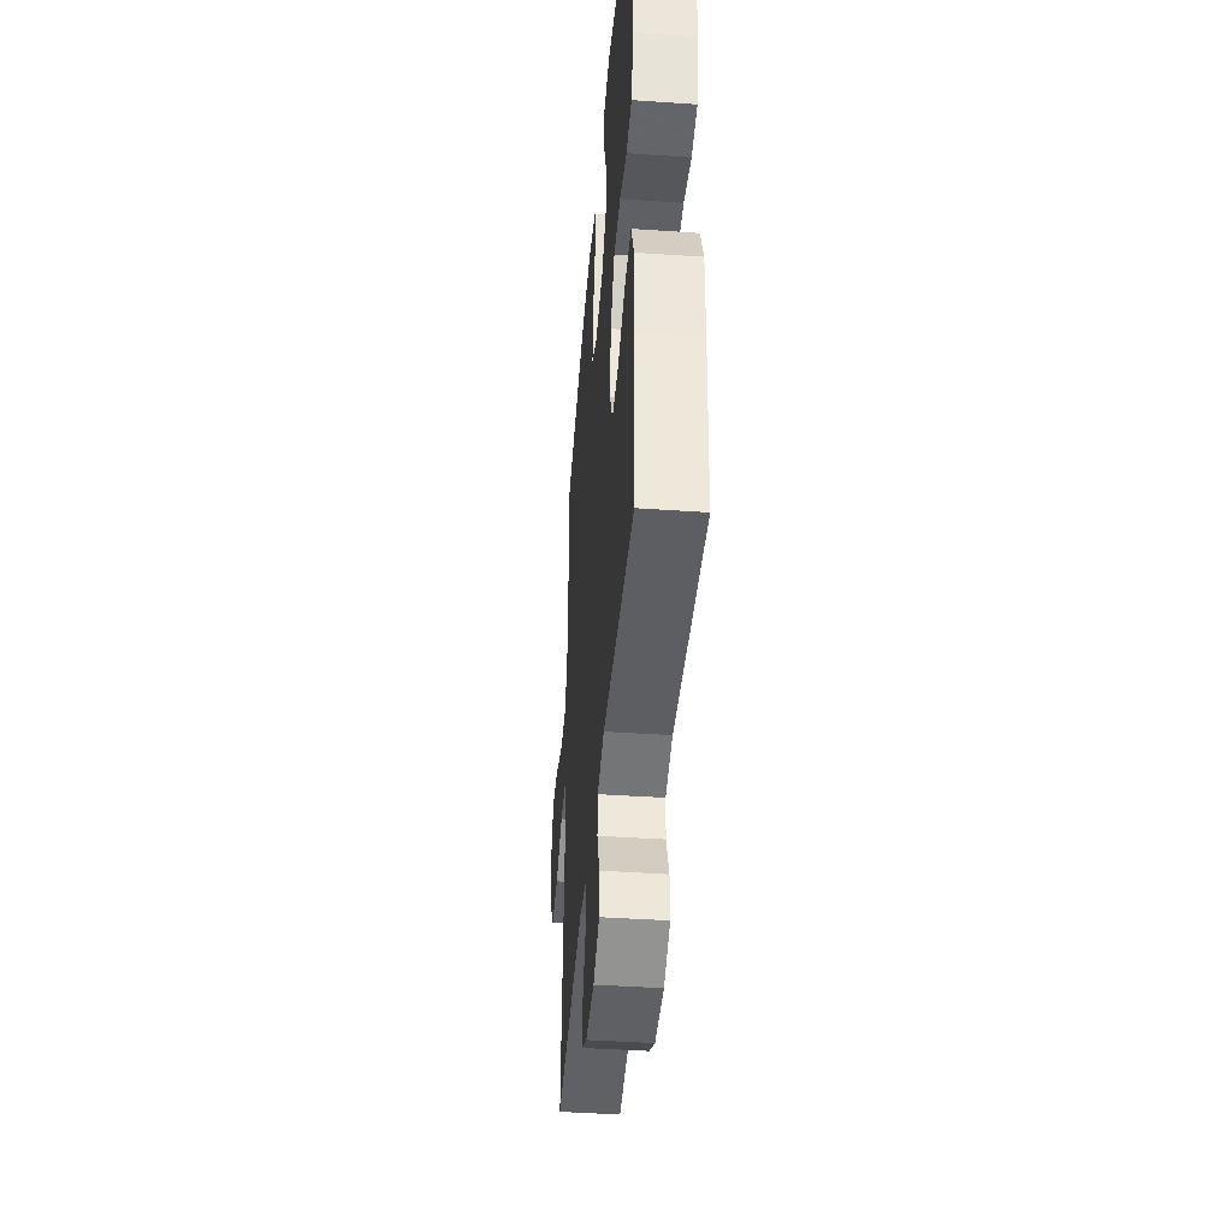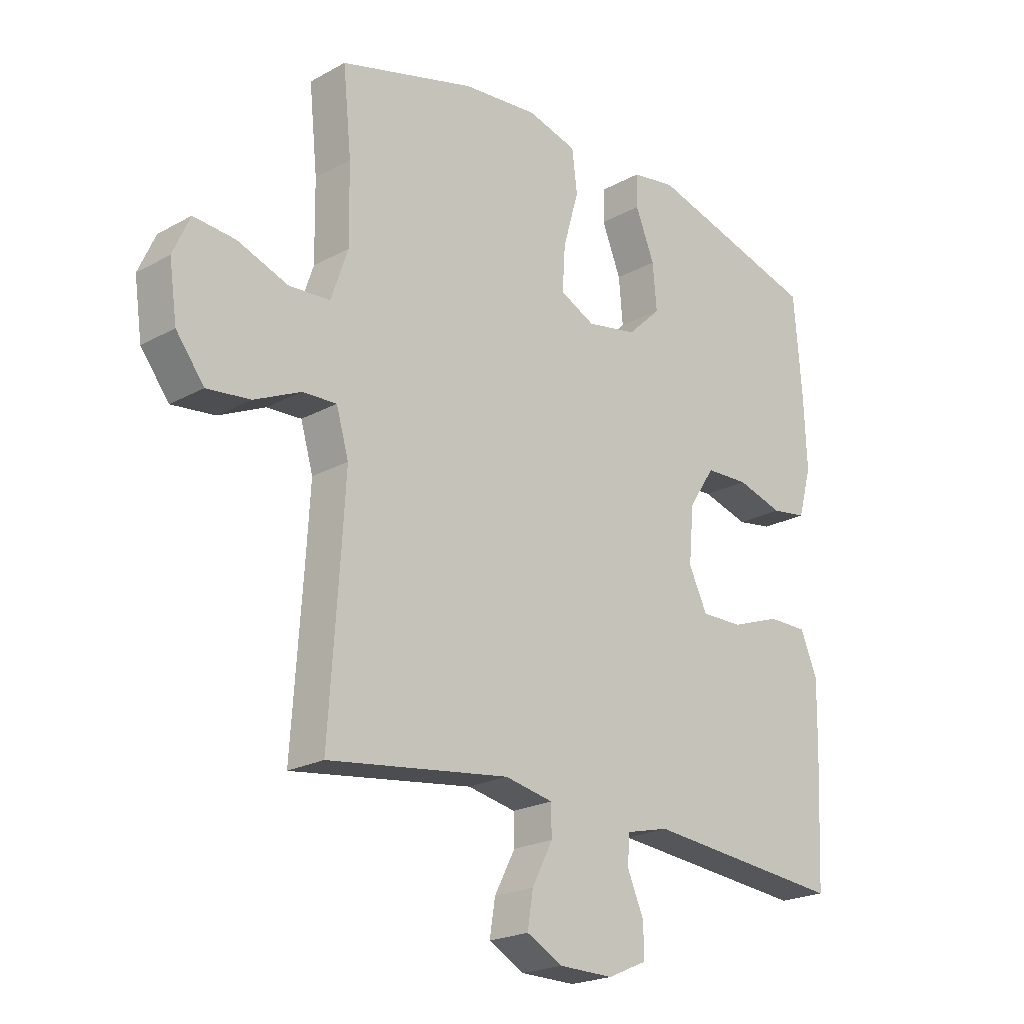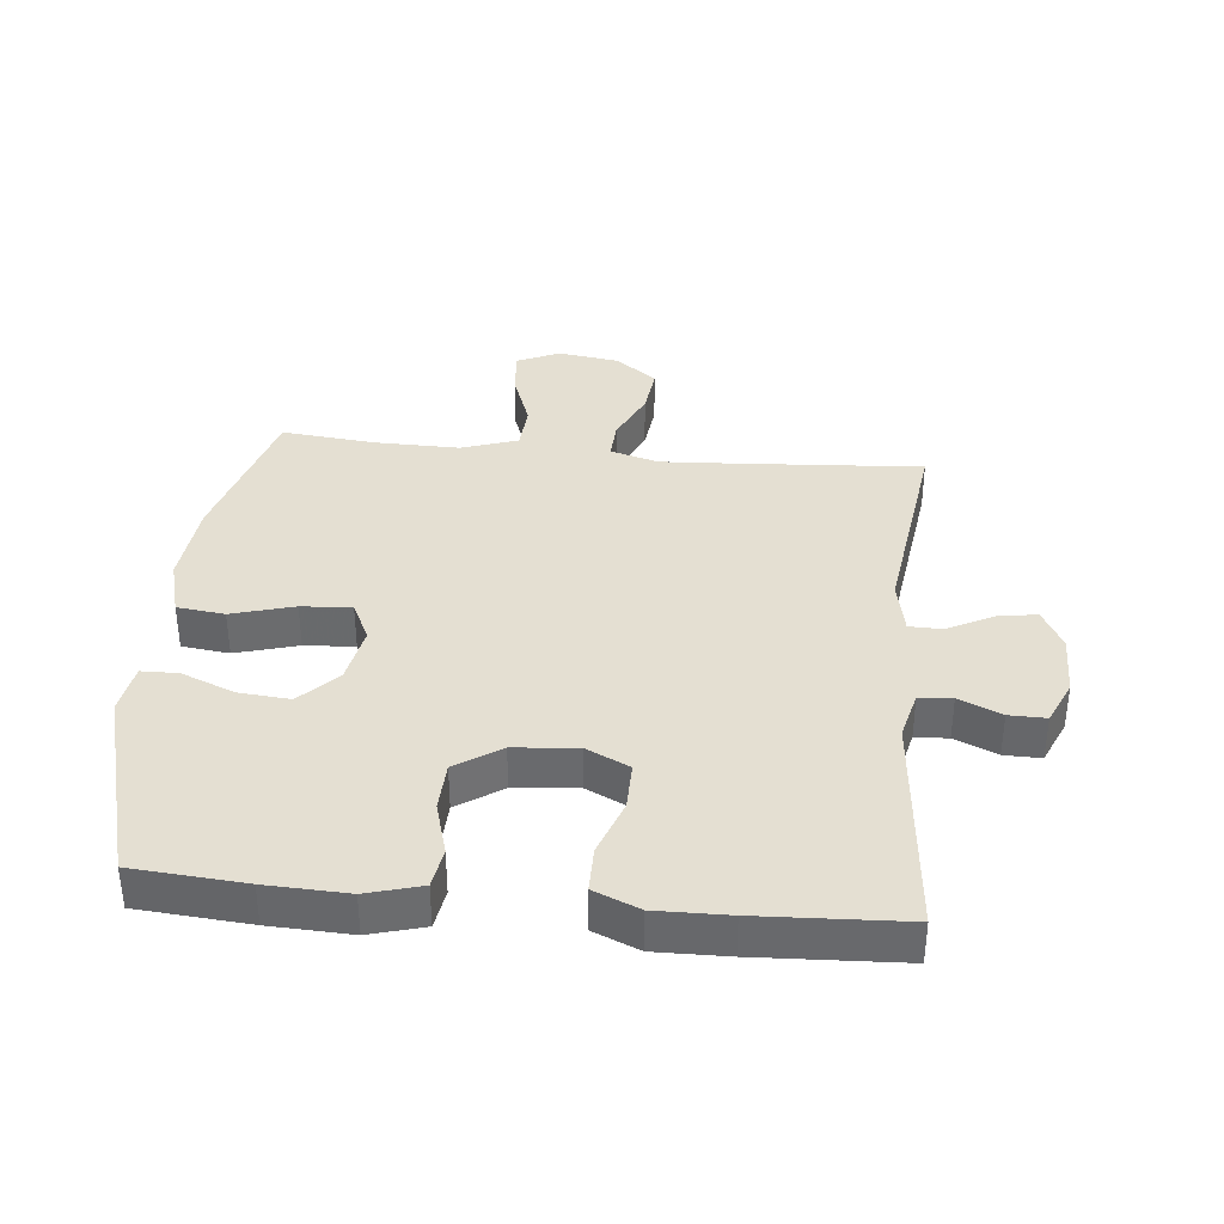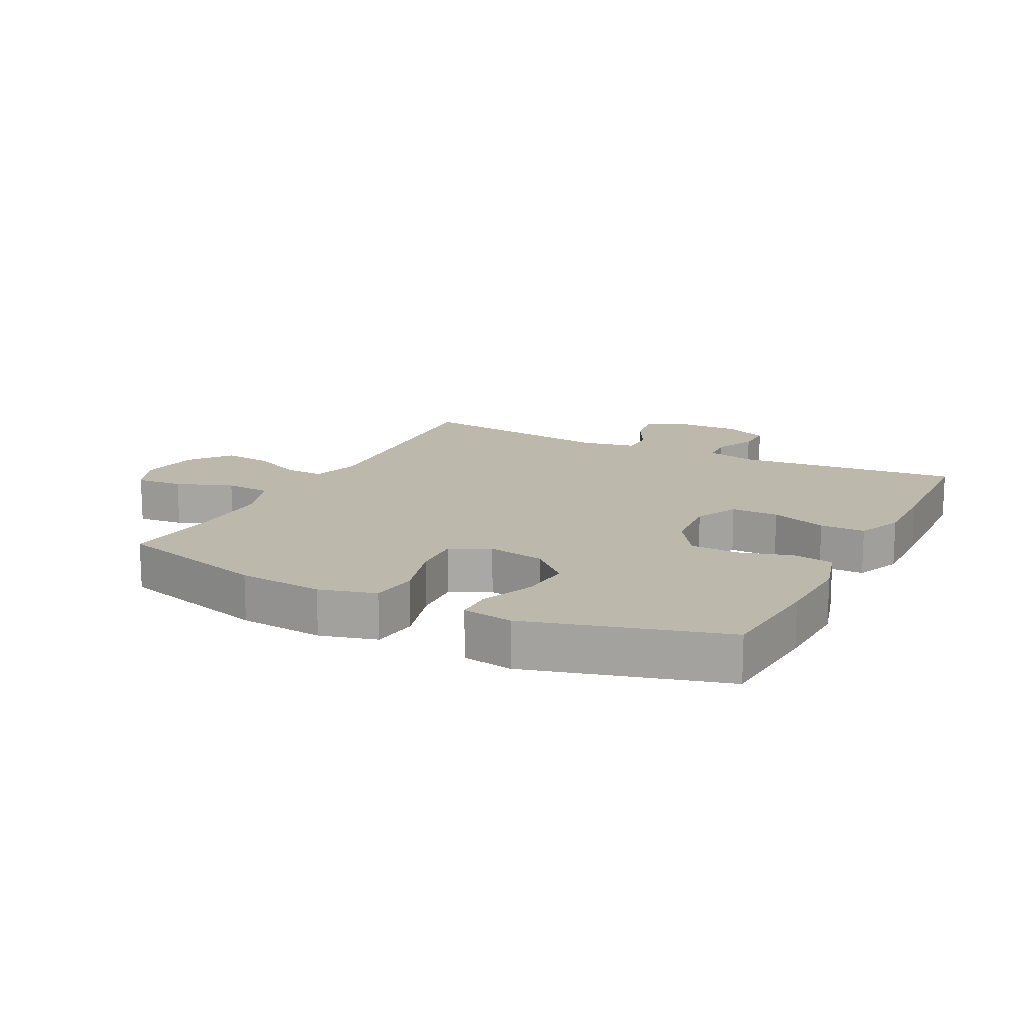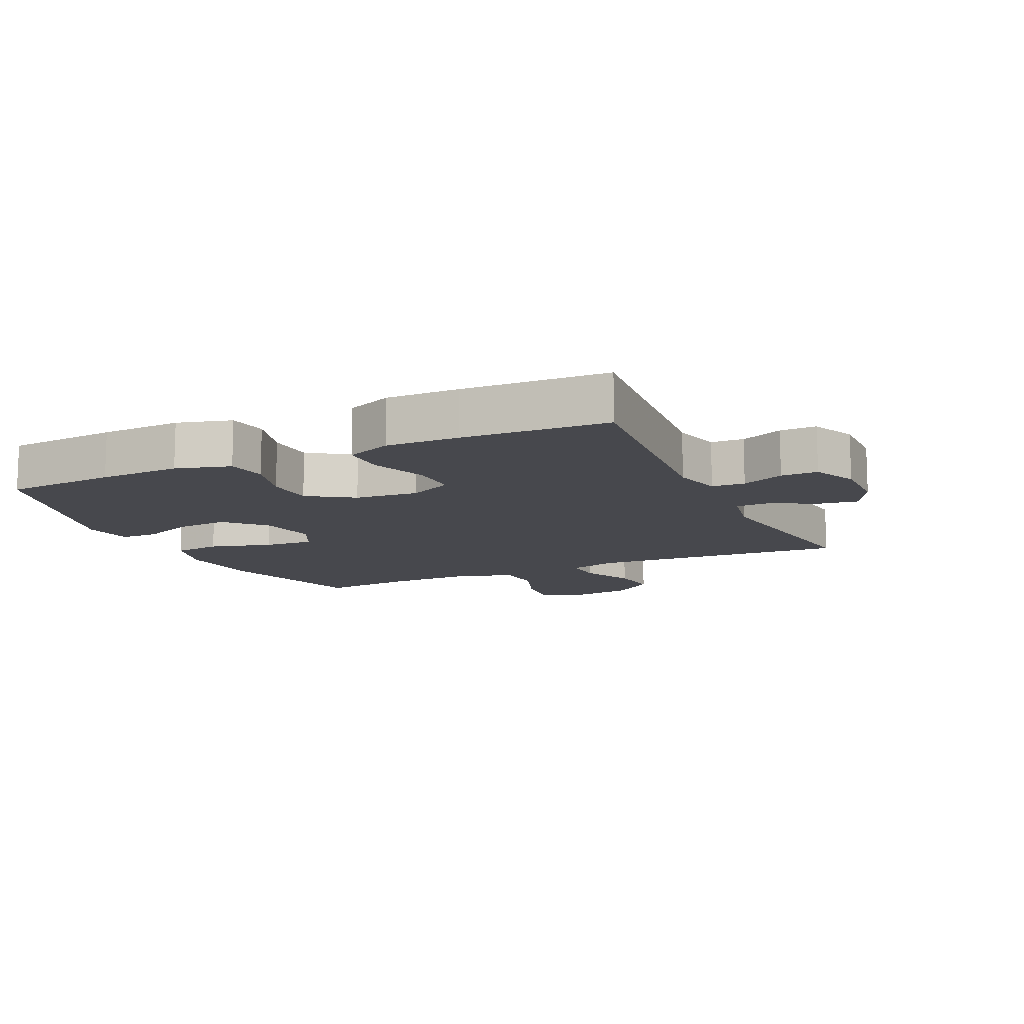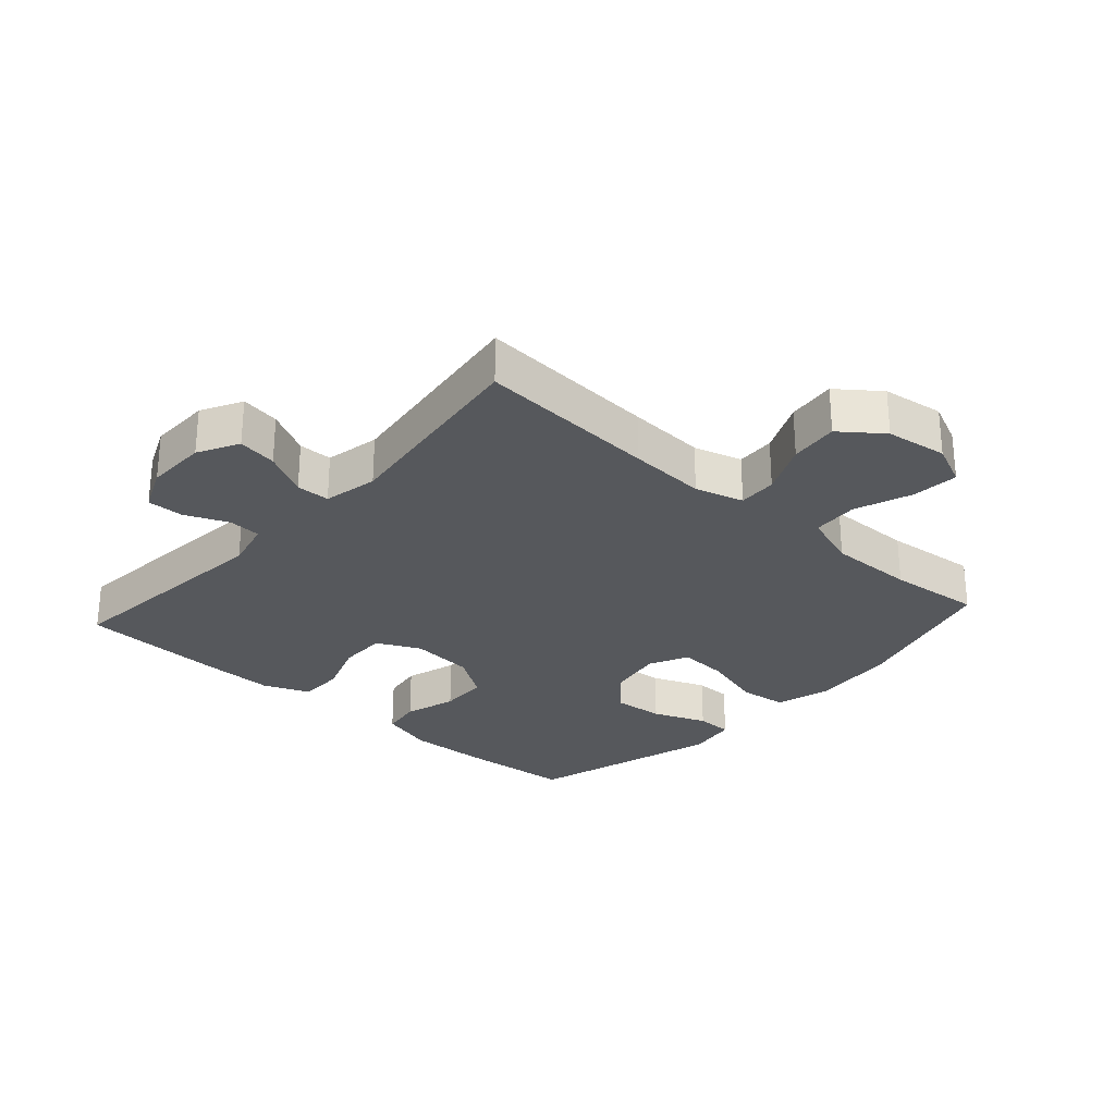
<metadata>
{"format":"obj","ext":"obj","renderer":"f3d","projection":"perspective","resolution":1024,"background":"white","views":[{"elev":-42.6,"azim":85.3,"up":"+Z"},{"elev":-21.8,"azim":-45.9,"up":"+Z"},{"elev":36.9,"azim":95.6,"up":"+Y"},{"elev":14.8,"azim":26.9,"up":"+Y"},{"elev":-11.8,"azim":115.0,"up":"+Y"},{"elev":-27.8,"azim":-132.0,"up":"+Y"}]}
</metadata>
<code>
v -0.5 0.07 0.5
v -0.258 0.07 0.569
v -0.124 0.07 0.582
v -0.035 0.07 0.558
v -0.026 0.07 0.483
v -0.054 0.07 0.385
v -0.059 0.07 0.306
v 0.003 0.07 0.276
v 0.093 0.07 0.293
v 0.153 0.07 0.35
v 0.146 0.07 0.431
v 0.112 0.07 0.515
v 0.113 0.07 0.573
v 0.192 0.07 0.586
v 0.5 0.07 0.5
v 0.514 0.07 0.324
v 0.519 0.07 0.196
v 0.495 0.07 0.11
v 0.432 0.07 0.1
v 0.349 0.07 0.124
v 0.272 0.07 0.121
v 0.225 0.07 0.05
v 0.216 0.07 -0.05
v 0.249 0.07 -0.118
v 0.324 0.07 -0.117
v 0.412 0.07 -0.085
v 0.483 0.07 -0.085
v 0.513 0.07 -0.157
v 0.511 0.07 -0.271
v 0.5 0.07 -0.5
v 0.144 0.07 -0.467
v 0.067 0.07 -0.486
v 0.064 0.07 -0.538
v 0.093 0.07 -0.605
v 0.094 0.07 -0.663
v 0.024 0.07 -0.694
v -0.073 0.07 -0.693
v -0.137 0.07 -0.659
v -0.127 0.07 -0.597
v -0.09 0.07 -0.526
v -0.091 0.07 -0.473
v -0.177 0.07 -0.456
v -0.5 0.07 -0.5
v -0.481 0.07 -0.214
v -0.474 0.07 -0.092
v -0.496 0.07 -0.016
v -0.557 0.07 -0.019
v -0.639 0.07 -0.057
v -0.716 0.07 -0.066
v -0.766 0.07 -0.001
v -0.78 0.07 0.096
v -0.75 0.07 0.163
v -0.676 0.07 0.157
v -0.586 0.07 0.124
v -0.513 0.07 0.129
v -0.483 0.07 0.217
v -0.485 0.07 0.353
v -0.5 0 0.5
v -0.258 0 0.569
v -0.124 0 0.582
v -0.035 0 0.558
v -0.026 0 0.483
v -0.054 0 0.385
v -0.059 0 0.306
v 0.003 0 0.276
v 0.093 0 0.293
v 0.153 0 0.35
v 0.146 0 0.431
v 0.112 0 0.515
v 0.113 0 0.573
v 0.192 0 0.586
v 0.5 0 0.5
v 0.514 0 0.324
v 0.519 0 0.196
v 0.495 0 0.11
v 0.432 0 0.1
v 0.349 0 0.124
v 0.272 0 0.121
v 0.225 0 0.05
v 0.216 0 -0.05
v 0.249 0 -0.118
v 0.324 0 -0.117
v 0.412 0 -0.085
v 0.483 0 -0.085
v 0.513 0 -0.157
v 0.511 0 -0.271
v 0.5 0 -0.5
v 0.144 0 -0.467
v 0.067 0 -0.486
v 0.064 0 -0.538
v 0.093 0 -0.605
v 0.094 0 -0.663
v 0.024 0 -0.694
v -0.073 0 -0.693
v -0.137 0 -0.659
v -0.127 0 -0.597
v -0.09 0 -0.526
v -0.091 0 -0.473
v -0.177 0 -0.456
v -0.5 0 -0.5
v -0.481 0 -0.214
v -0.474 0 -0.092
v -0.496 0 -0.016
v -0.557 0 -0.019
v -0.639 0 -0.057
v -0.716 0 -0.066
v -0.766 0 -0.001
v -0.78 0 0.096
v -0.75 0 0.163
v -0.676 0 0.157
v -0.586 0 0.124
v -0.513 0 0.129
v -0.483 0 0.217
v -0.485 0 0.353
f 51 52 53 54
f 51 54 55
f 50 51 55
f 47 48 49 50
f 46 47 50 55
f 45 46 55 56
f 42 43 44
f 41 42 44 45
f 37 38 39 40
f 37 40 41
f 36 37 41
f 33 34 35 36
f 32 33 36 41
f 31 32 41 45
f 25 26 27 28
f 24 25 28 29
f 17 18 19 20
f 17 20 21
f 16 17 21
f 15 16 21
f 14 15 21 22
f 11 12 13 14
f 10 11 14 22
f 3 4 5 6
f 3 6 7
f 57 1 2 3
f 57 3 7
f 56 57 7 8
f 45 56 8
f 31 45 8 9
f 24 29 30 31
f 23 24 31
f 22 23 31
f 9 10 22 31
f 111 110 109 108
f 112 111 108
f 112 108 107
f 107 106 105 104
f 112 107 104 103
f 113 112 103 102
f 101 100 99
f 102 101 99 98
f 97 96 95 94
f 98 97 94
f 98 94 93
f 93 92 91 90
f 98 93 90 89
f 102 98 89 88
f 85 84 83 82
f 86 85 82 81
f 77 76 75 74
f 78 77 74
f 78 74 73
f 78 73 72
f 79 78 72 71
f 71 70 69 68
f 79 71 68 67
f 63 62 61 60
f 64 63 60
f 60 59 58 114
f 64 60 114
f 65 64 114 113
f 65 113 102
f 66 65 102 88
f 88 87 86 81
f 88 81 80
f 88 80 79
f 88 79 67 66
f 1 58 59 2
f 2 59 60 3
f 3 60 61 4
f 4 61 62 5
f 5 62 63 6
f 6 63 64 7
f 7 64 65 8
f 8 65 66 9
f 9 66 67 10
f 10 67 68 11
f 11 68 69 12
f 12 69 70 13
f 13 70 71 14
f 14 71 72 15
f 15 72 73 16
f 16 73 74 17
f 17 74 75 18
f 18 75 76 19
f 19 76 77 20
f 20 77 78 21
f 21 78 79 22
f 22 79 80 23
f 23 80 81 24
f 24 81 82 25
f 25 82 83 26
f 26 83 84 27
f 27 84 85 28
f 28 85 86 29
f 29 86 87 30
f 30 87 88 31
f 31 88 89 32
f 32 89 90 33
f 33 90 91 34
f 34 91 92 35
f 35 92 93 36
f 36 93 94 37
f 37 94 95 38
f 38 95 96 39
f 39 96 97 40
f 40 97 98 41
f 41 98 99 42
f 42 99 100 43
f 43 100 101 44
f 44 101 102 45
f 45 102 103 46
f 46 103 104 47
f 47 104 105 48
f 48 105 106 49
f 49 106 107 50
f 50 107 108 51
f 51 108 109 52
f 52 109 110 53
f 53 110 111 54
f 54 111 112 55
f 55 112 113 56
f 56 113 114 57
f 57 114 58 1

</code>
